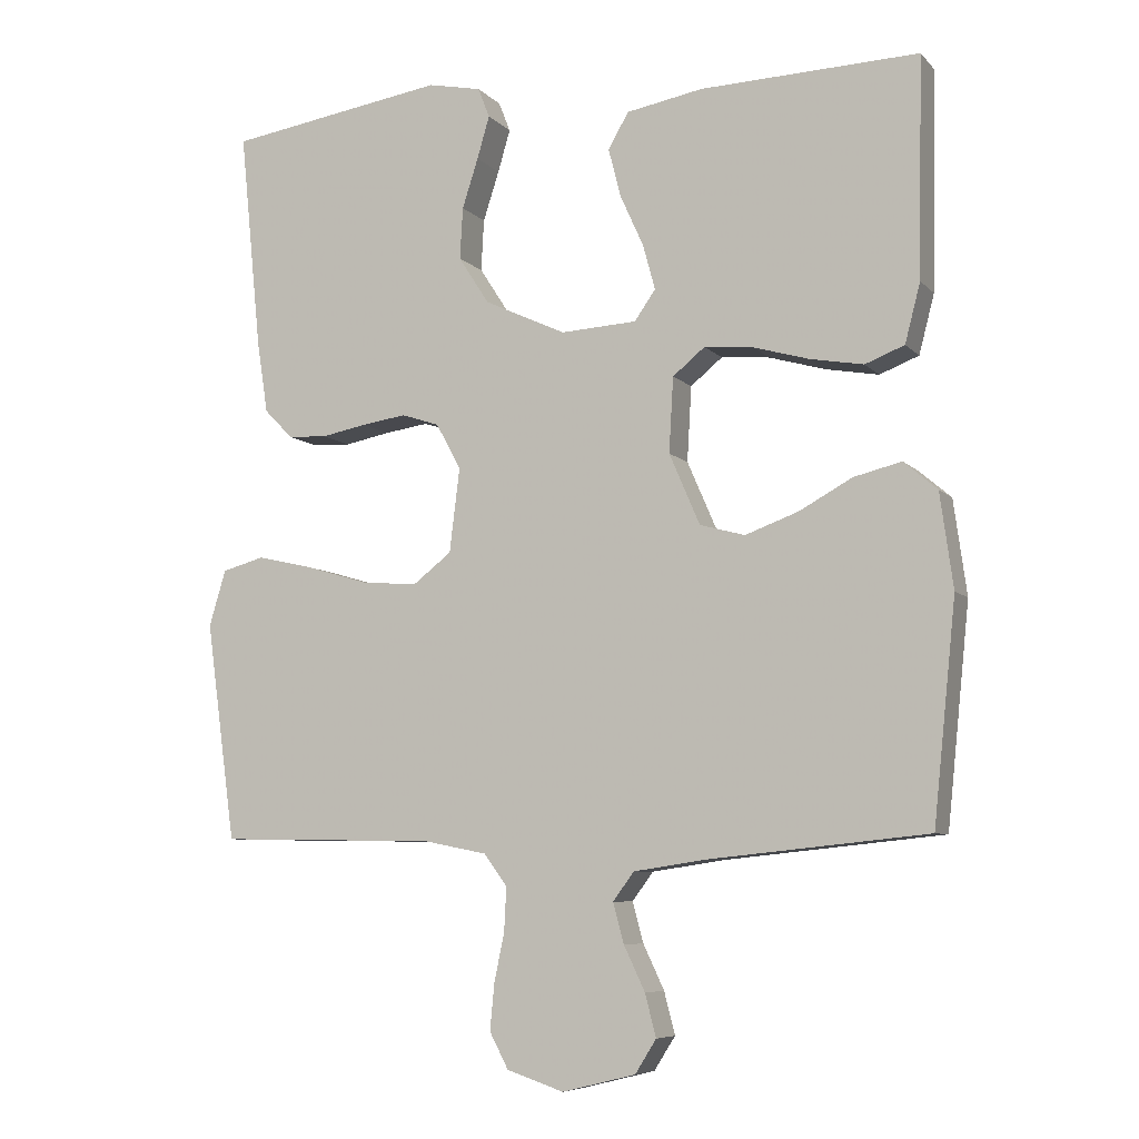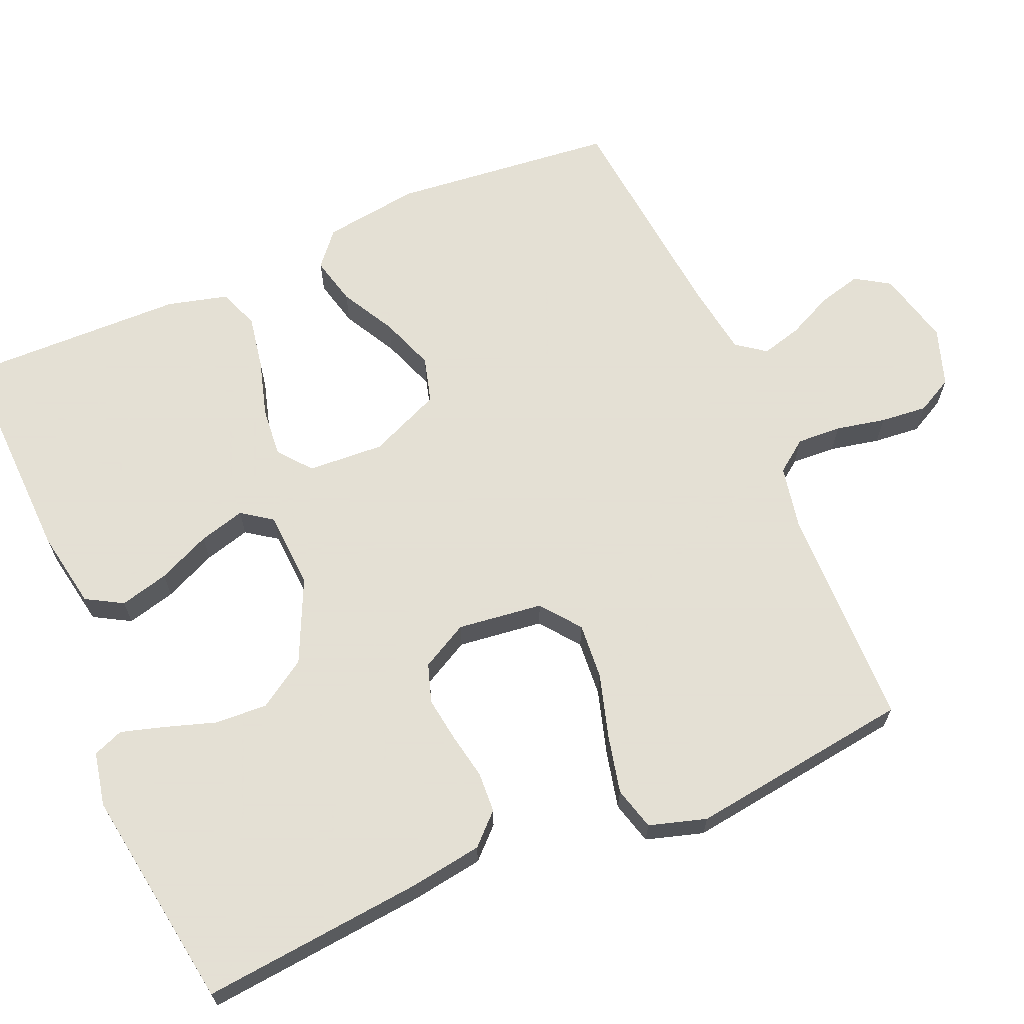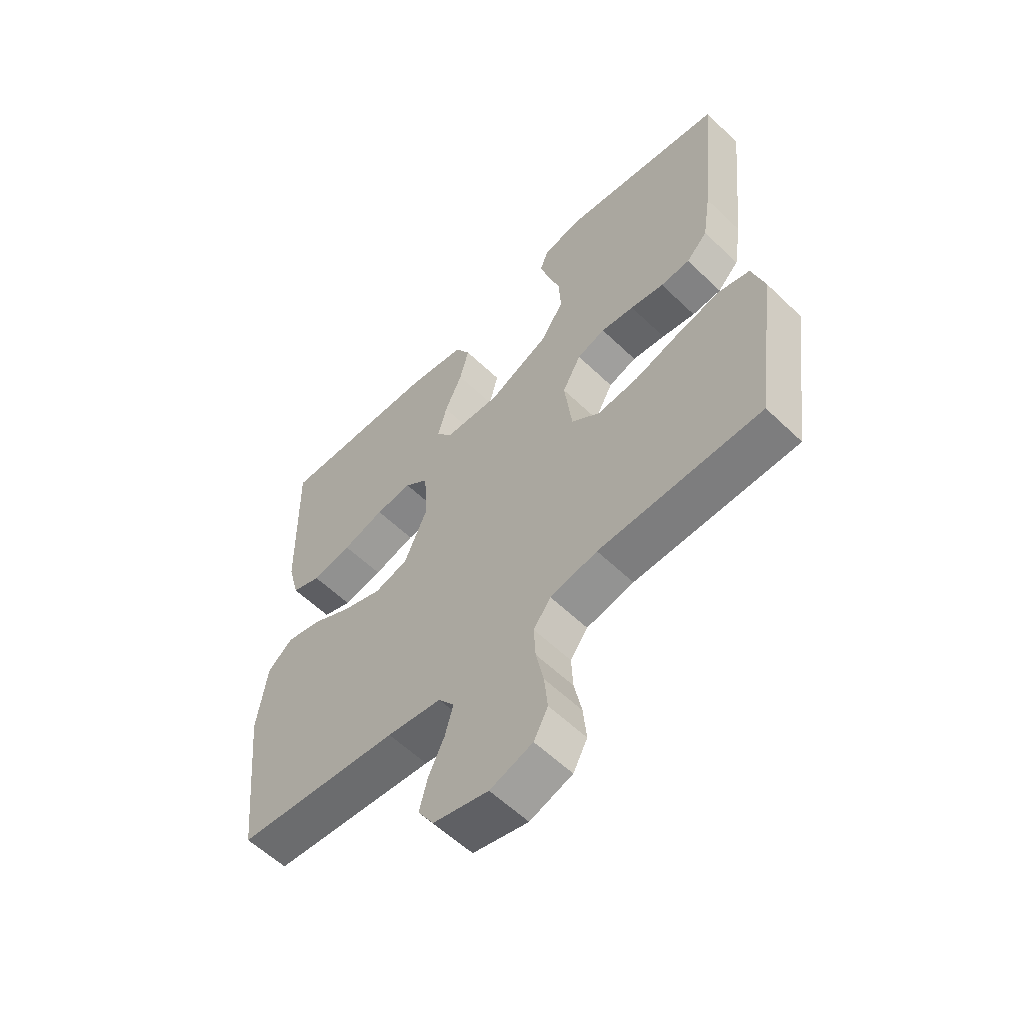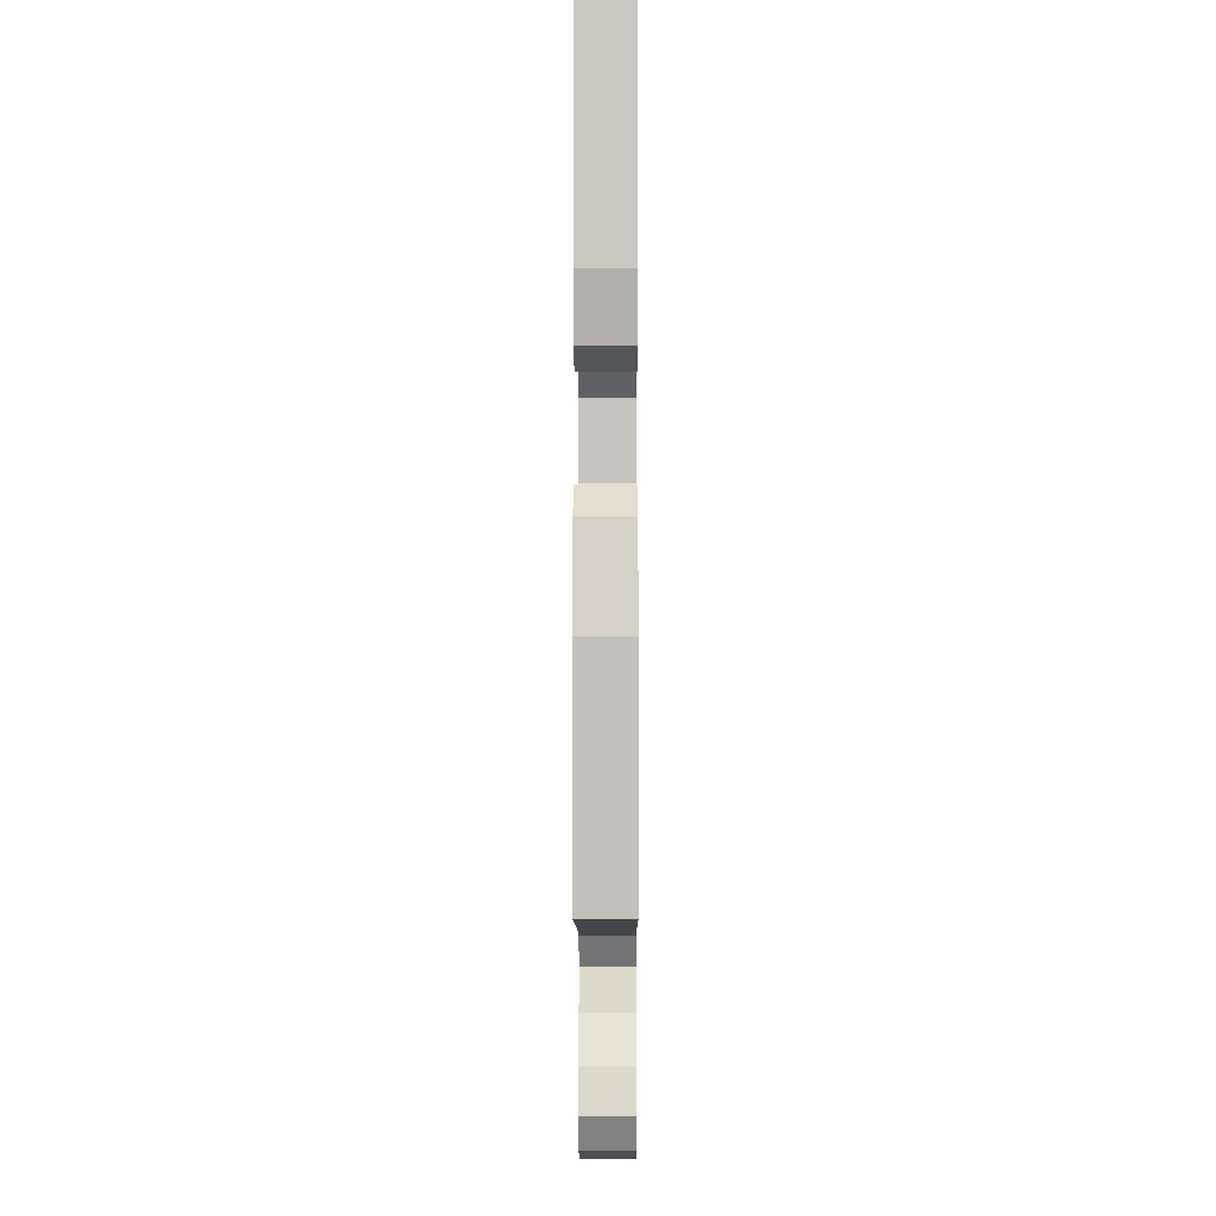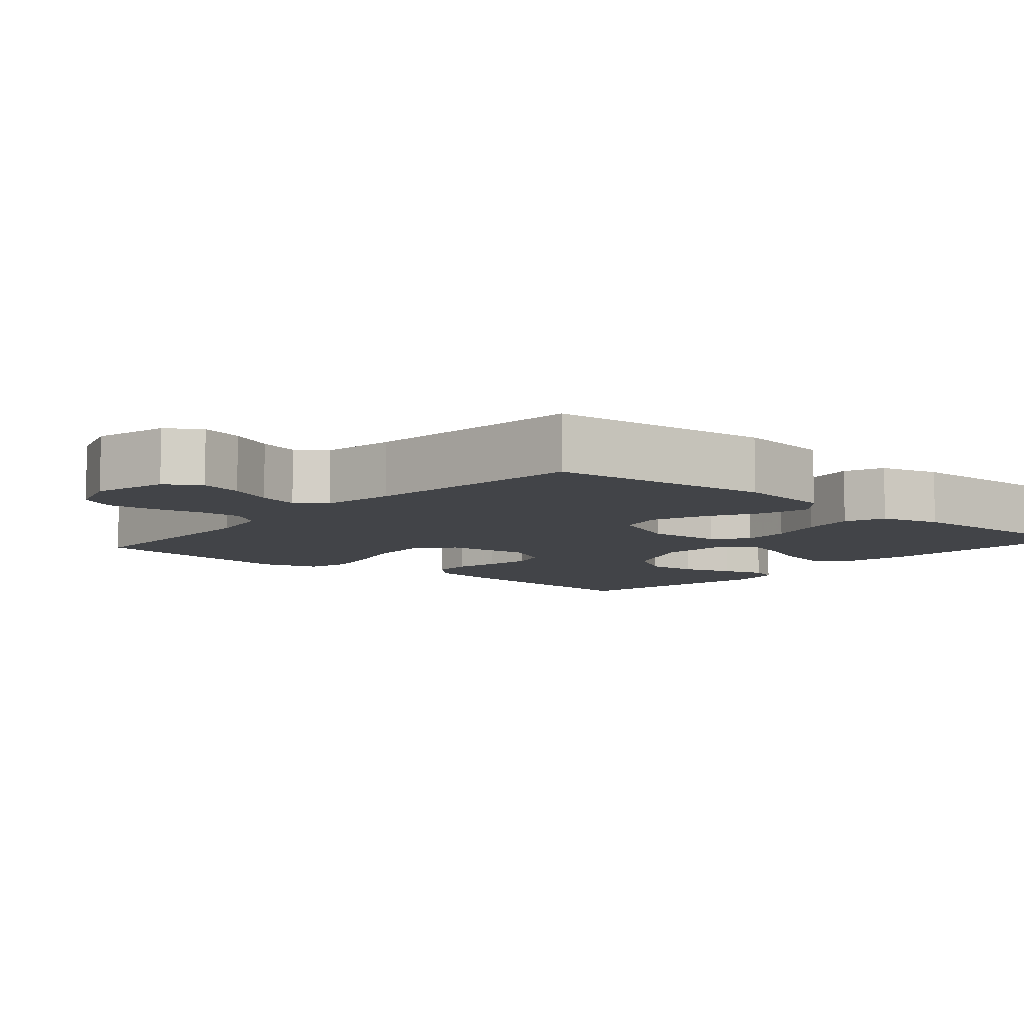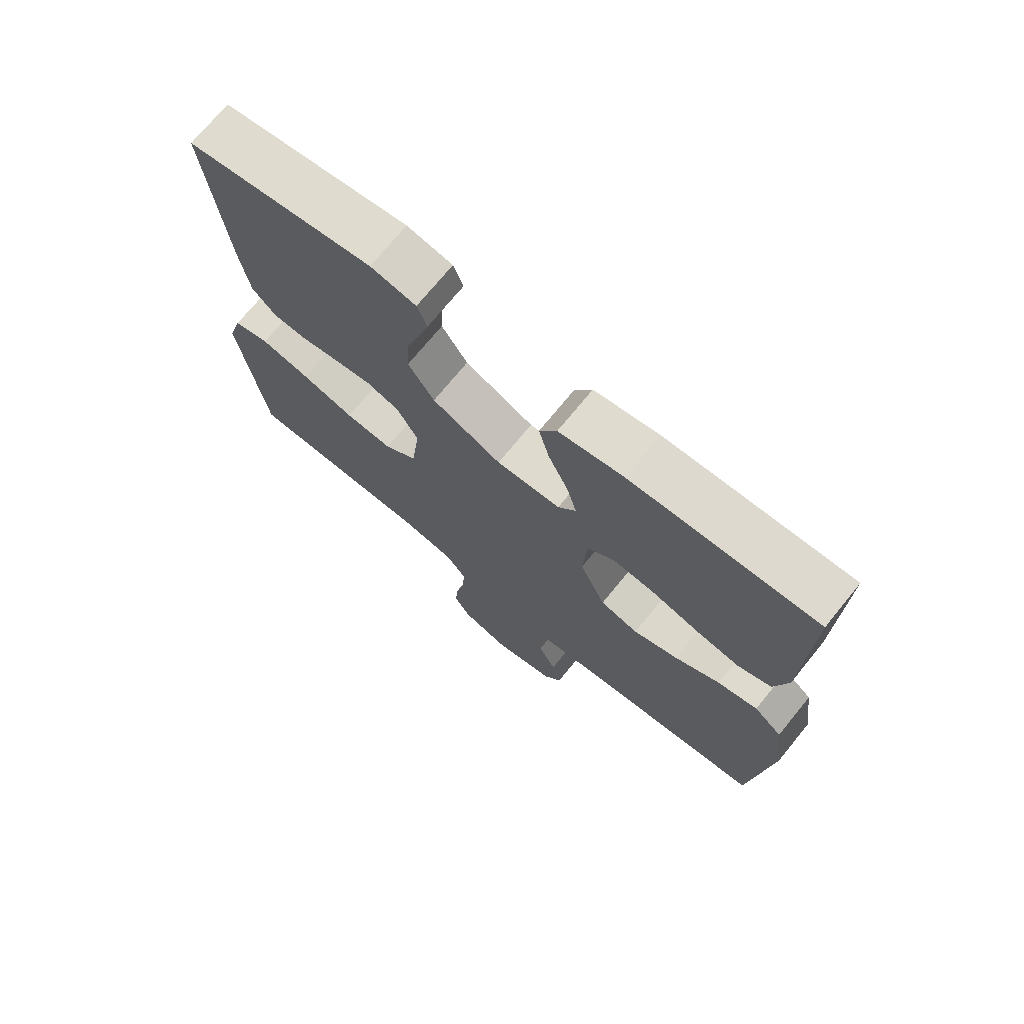
<metadata>
{"format":"obj","ext":"obj","renderer":"f3d","projection":"perspective","resolution":1024,"background":"white","views":[{"elev":-7.2,"azim":-157.3,"up":"+Z"},{"elev":66.2,"azim":66.8,"up":"+Y"},{"elev":-58.3,"azim":45.3,"up":"+Z"},{"elev":-2.9,"azim":-89.7,"up":"+Z"},{"elev":-7.7,"azim":-130.8,"up":"+Y"},{"elev":72.4,"azim":-140.8,"up":"+Z"}]}
</metadata>
<code>
v 0.5 0.07 -0.5
v 0.2 0.07 -0.505
v 0.113 0.07 -0.522
v 0.081 0.07 -0.565
v 0.084 0.07 -0.625
v 0.098 0.07 -0.692
v 0.104 0.07 -0.755
v 0.078 0.07 -0.804
v 0 0.07 -0.83
v -0.101 0.07 -0.805
v -0.13 0.07 -0.759
v -0.115 0.07 -0.701
v -0.086 0.07 -0.64
v -0.071 0.07 -0.585
v -0.1 0.07 -0.546
v -0.2 0.07 -0.531
v -0.5 0.07 -0.5
v -0.531 0.07 -0.2
v -0.513 0.07 -0.07
v -0.467 0.07 -0.031
v -0.402 0.07 -0.047
v -0.329 0.07 -0.087
v -0.256 0.07 -0.114
v -0.194 0.07 -0.097
v -0.152 0.07 0
v -0.158 0.07 0.103
v -0.202 0.07 0.139
v -0.269 0.07 0.133
v -0.346 0.07 0.111
v -0.419 0.07 0.098
v -0.473 0.07 0.119
v -0.494 0.07 0.2
v -0.5 0.07 0.5
v -0.2 0.07 0.49
v -0.095 0.07 0.471
v -0.067 0.07 0.422
v -0.084 0.07 0.356
v -0.116 0.07 0.285
v -0.133 0.07 0.223
v -0.104 0.07 0.182
v 0 0.07 0.176
v 0.112 0.07 0.228
v 0.154 0.07 0.293
v 0.15 0.07 0.364
v 0.128 0.07 0.432
v 0.111 0.07 0.49
v 0.127 0.07 0.531
v 0.2 0.07 0.546
v 0.5 0.07 0.5
v 0.47 0.07 0.2
v 0.455 0.07 0.102
v 0.416 0.07 0.062
v 0.362 0.07 0.059
v 0.3 0.07 0.071
v 0.239 0.07 0.08
v 0.187 0.07 0.063
v 0.153 0.07 0
v 0.167 0.07 -0.115
v 0.22 0.07 -0.156
v 0.296 0.07 -0.15
v 0.381 0.07 -0.125
v 0.46 0.07 -0.107
v 0.518 0.07 -0.123
v 0.541 0.07 -0.2
v 0.5 0 -0.5
v 0.2 0 -0.505
v 0.113 0 -0.522
v 0.081 0 -0.565
v 0.084 0 -0.625
v 0.098 0 -0.692
v 0.104 0 -0.755
v 0.078 0 -0.804
v 0 0 -0.83
v -0.101 0 -0.805
v -0.13 0 -0.759
v -0.115 0 -0.701
v -0.086 0 -0.64
v -0.071 0 -0.585
v -0.1 0 -0.546
v -0.2 0 -0.531
v -0.5 0 -0.5
v -0.531 0 -0.2
v -0.513 0 -0.07
v -0.467 0 -0.031
v -0.402 0 -0.047
v -0.329 0 -0.087
v -0.256 0 -0.114
v -0.194 0 -0.097
v -0.152 0 0
v -0.158 0 0.103
v -0.202 0 0.139
v -0.269 0 0.133
v -0.346 0 0.111
v -0.419 0 0.098
v -0.473 0 0.119
v -0.494 0 0.2
v -0.5 0 0.5
v -0.2 0 0.49
v -0.095 0 0.471
v -0.067 0 0.422
v -0.084 0 0.356
v -0.116 0 0.285
v -0.133 0 0.223
v -0.104 0 0.182
v 0 0 0.176
v 0.112 0 0.228
v 0.154 0 0.293
v 0.15 0 0.364
v 0.128 0 0.432
v 0.111 0 0.49
v 0.127 0 0.531
v 0.2 0 0.546
v 0.5 0 0.5
v 0.47 0 0.2
v 0.455 0 0.102
v 0.416 0 0.062
v 0.362 0 0.059
v 0.3 0 0.071
v 0.239 0 0.08
v 0.187 0 0.063
v 0.153 0 0
v 0.167 0 -0.115
v 0.22 0 -0.156
v 0.296 0 -0.15
v 0.381 0 -0.125
v 0.46 0 -0.107
v 0.518 0 -0.123
v 0.541 0 -0.2
f 63 64 1 2
f 60 61 62 63
f 60 63 2 3
f 59 60 3 4
f 58 59 4
f 57 58 4
f 51 52 53 54
f 51 54 55
f 50 51 55
f 49 50 55 56
f 44 45 46 47
f 44 47 48 49
f 35 36 37 38
f 35 38 39
f 34 35 39
f 33 34 39
f 32 33 39 40
f 28 29 30 31
f 27 28 31 32
f 19 20 21 22
f 19 22 23
f 16 17 18 19
f 15 16 19 23
f 14 15 23 24
f 10 11 12 13
f 10 13 14
f 9 10 14
f 5 6 7 8
f 4 5 8 9
f 57 4 9 14
f 43 44 49 56
f 42 43 56 57
f 41 42 57 14
f 27 32 40 41
f 26 27 41
f 25 26 41 14
f 14 24 25
f 66 65 128 127
f 127 126 125 124
f 67 66 127 124
f 68 67 124 123
f 68 123 122
f 68 122 121
f 118 117 116 115
f 119 118 115
f 119 115 114
f 120 119 114 113
f 111 110 109 108
f 113 112 111 108
f 102 101 100 99
f 103 102 99
f 103 99 98
f 103 98 97
f 104 103 97 96
f 95 94 93 92
f 96 95 92 91
f 86 85 84 83
f 87 86 83
f 83 82 81 80
f 87 83 80 79
f 88 87 79 78
f 77 76 75 74
f 78 77 74
f 78 74 73
f 72 71 70 69
f 73 72 69 68
f 78 73 68 121
f 120 113 108 107
f 121 120 107 106
f 78 121 106 105
f 105 104 96 91
f 105 91 90
f 78 105 90 89
f 89 88 78
f 1 65 66 2
f 2 66 67 3
f 3 67 68 4
f 4 68 69 5
f 5 69 70 6
f 6 70 71 7
f 7 71 72 8
f 8 72 73 9
f 9 73 74 10
f 10 74 75 11
f 11 75 76 12
f 12 76 77 13
f 13 77 78 14
f 14 78 79 15
f 15 79 80 16
f 16 80 81 17
f 17 81 82 18
f 18 82 83 19
f 19 83 84 20
f 20 84 85 21
f 21 85 86 22
f 22 86 87 23
f 23 87 88 24
f 24 88 89 25
f 25 89 90 26
f 26 90 91 27
f 27 91 92 28
f 28 92 93 29
f 29 93 94 30
f 30 94 95 31
f 31 95 96 32
f 32 96 97 33
f 33 97 98 34
f 34 98 99 35
f 35 99 100 36
f 36 100 101 37
f 37 101 102 38
f 38 102 103 39
f 39 103 104 40
f 40 104 105 41
f 41 105 106 42
f 42 106 107 43
f 43 107 108 44
f 44 108 109 45
f 45 109 110 46
f 46 110 111 47
f 47 111 112 48
f 48 112 113 49
f 49 113 114 50
f 50 114 115 51
f 51 115 116 52
f 52 116 117 53
f 53 117 118 54
f 54 118 119 55
f 55 119 120 56
f 56 120 121 57
f 57 121 122 58
f 58 122 123 59
f 59 123 124 60
f 60 124 125 61
f 61 125 126 62
f 62 126 127 63
f 63 127 128 64
f 64 128 65 1

</code>
